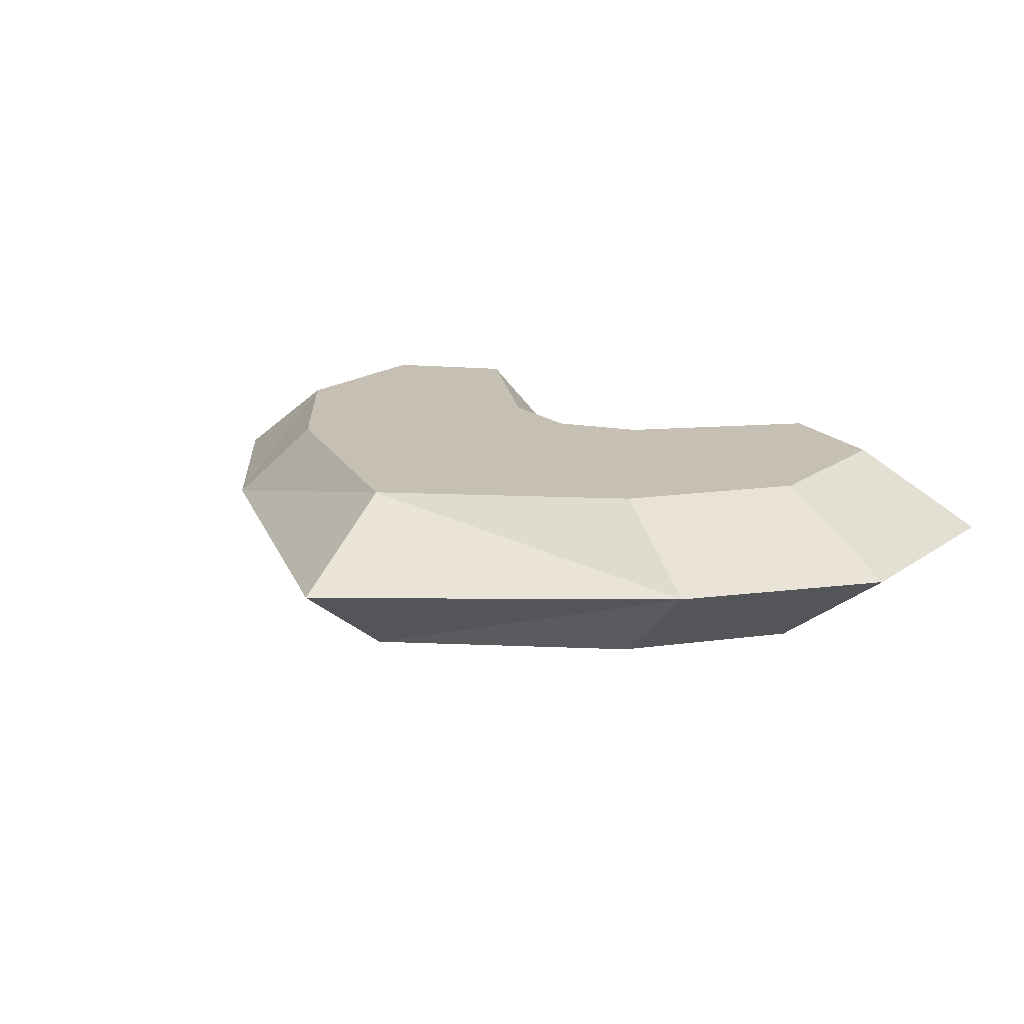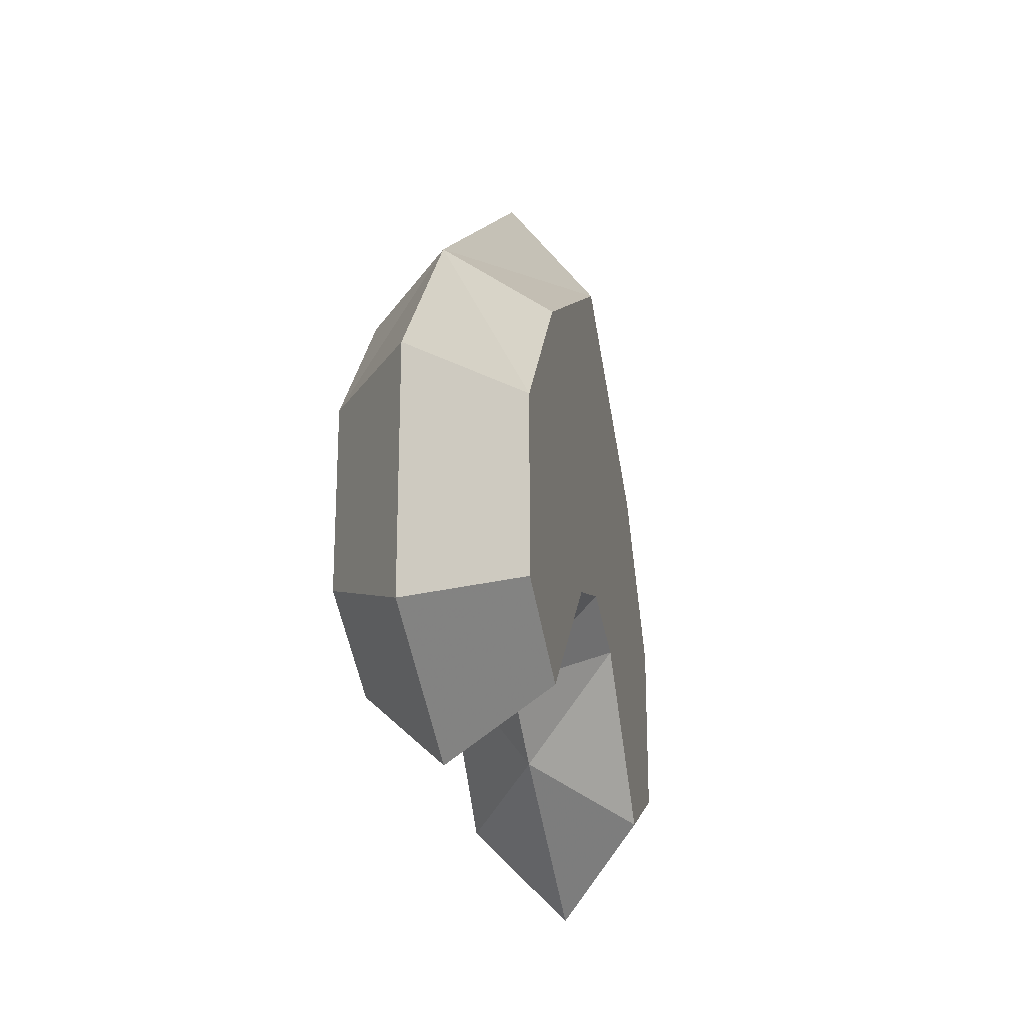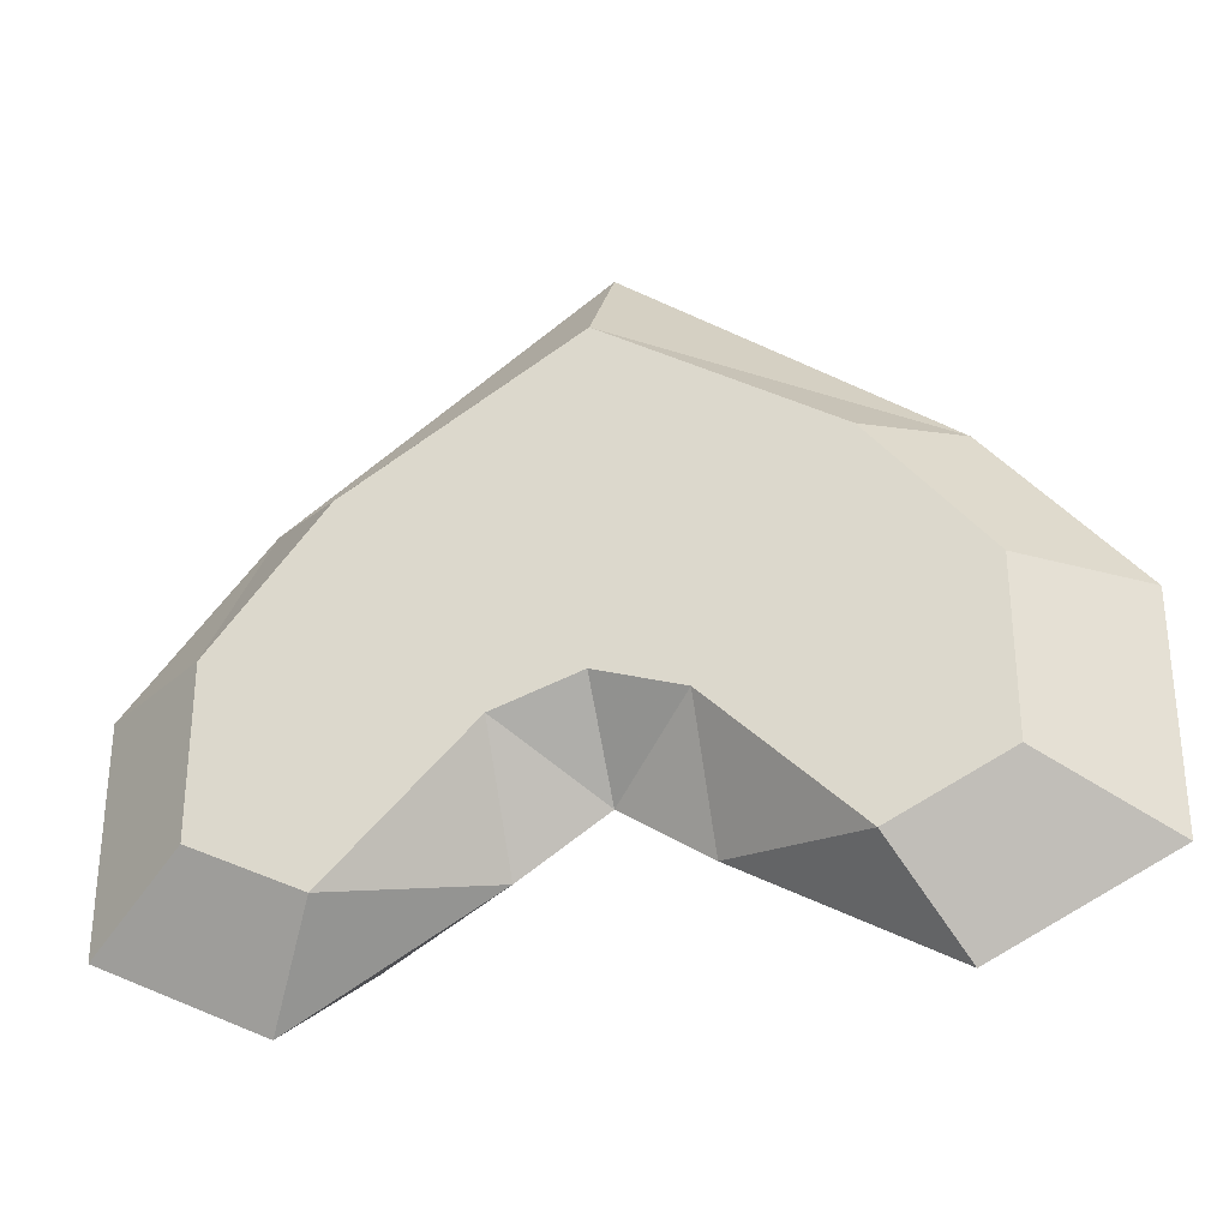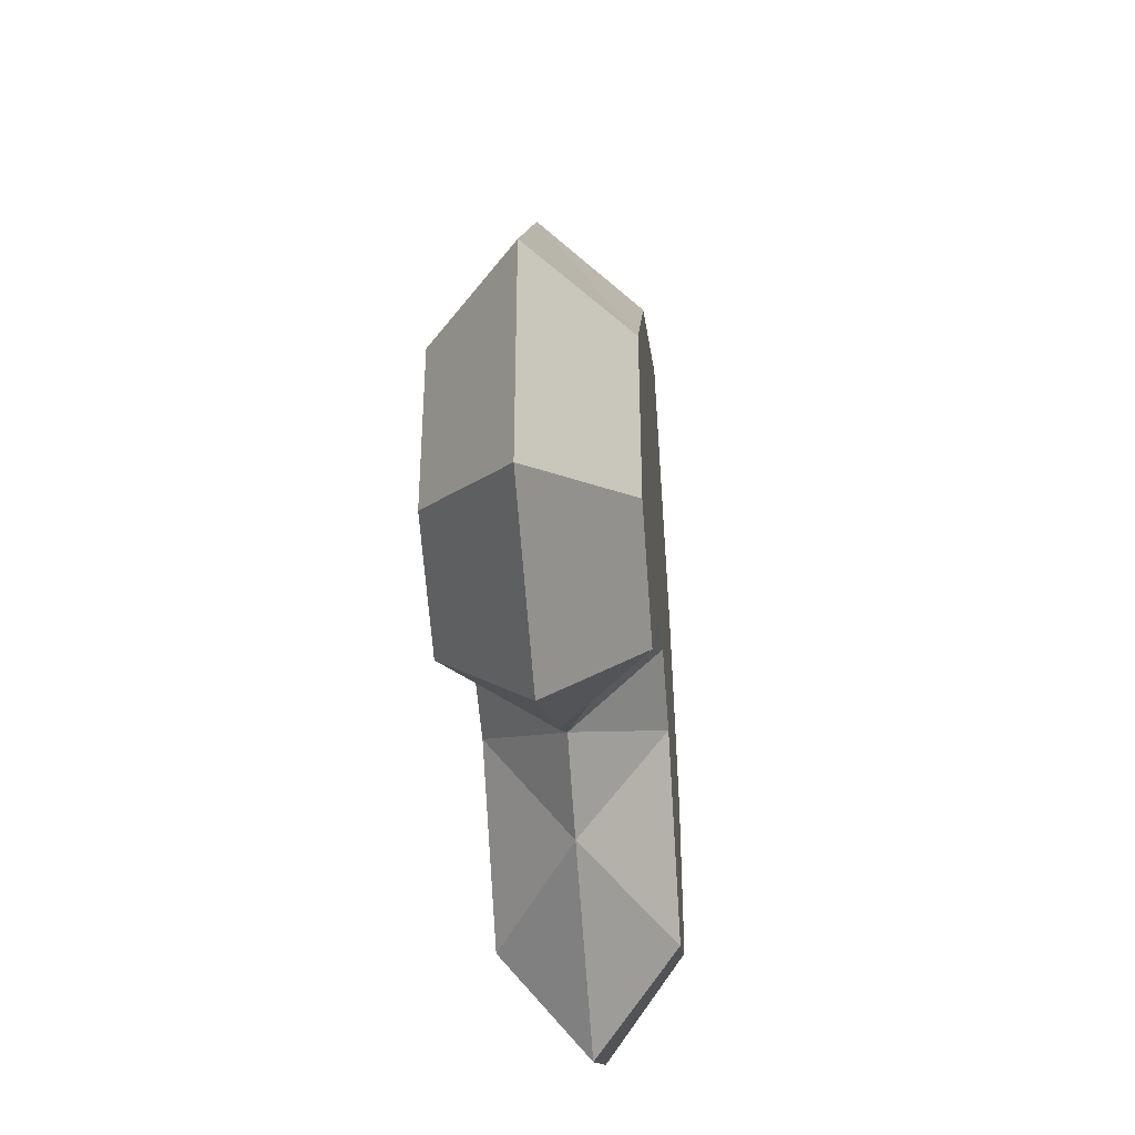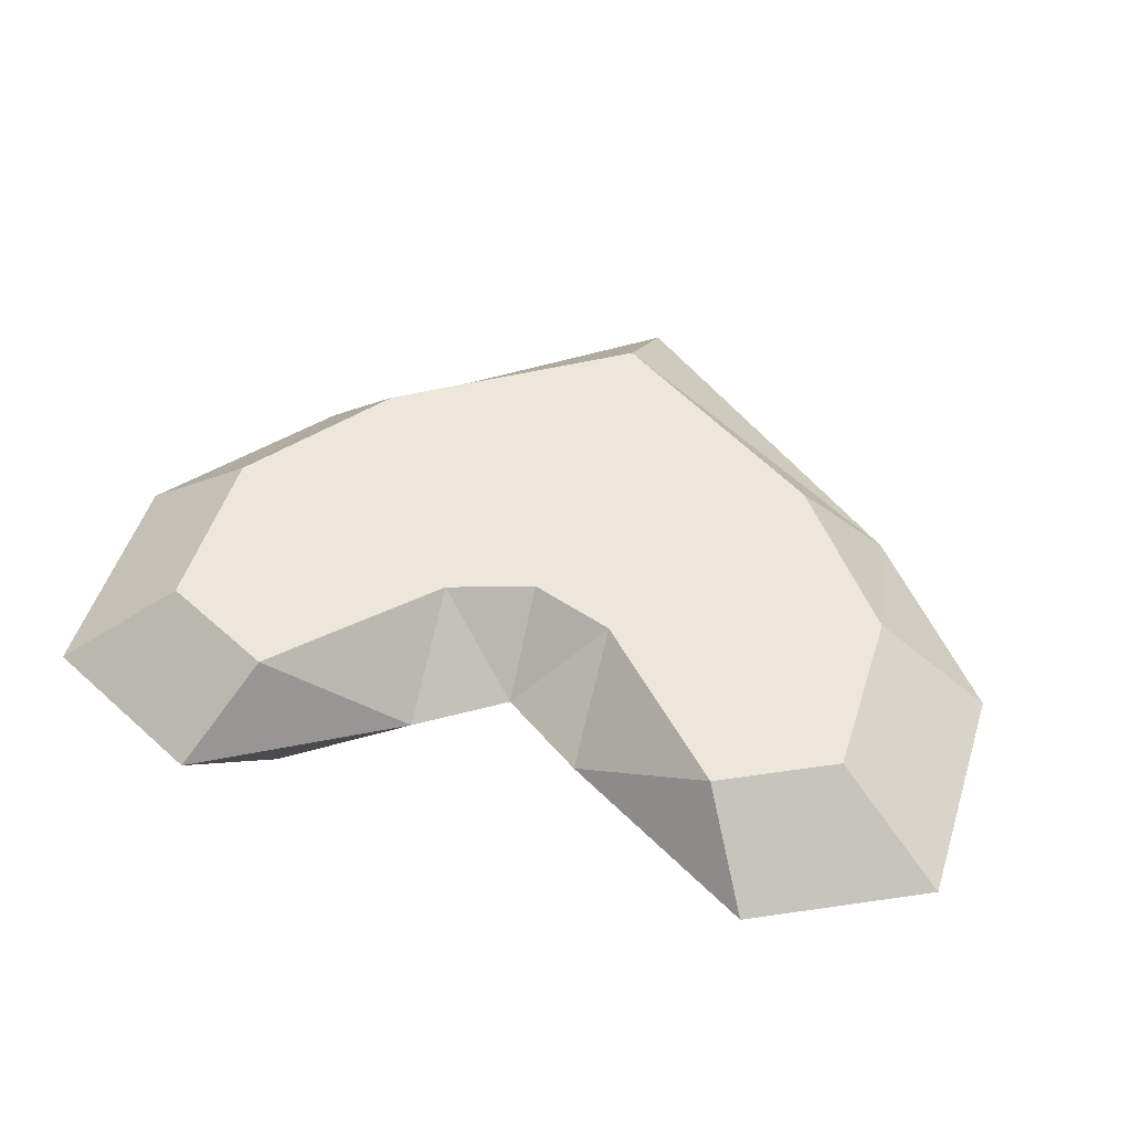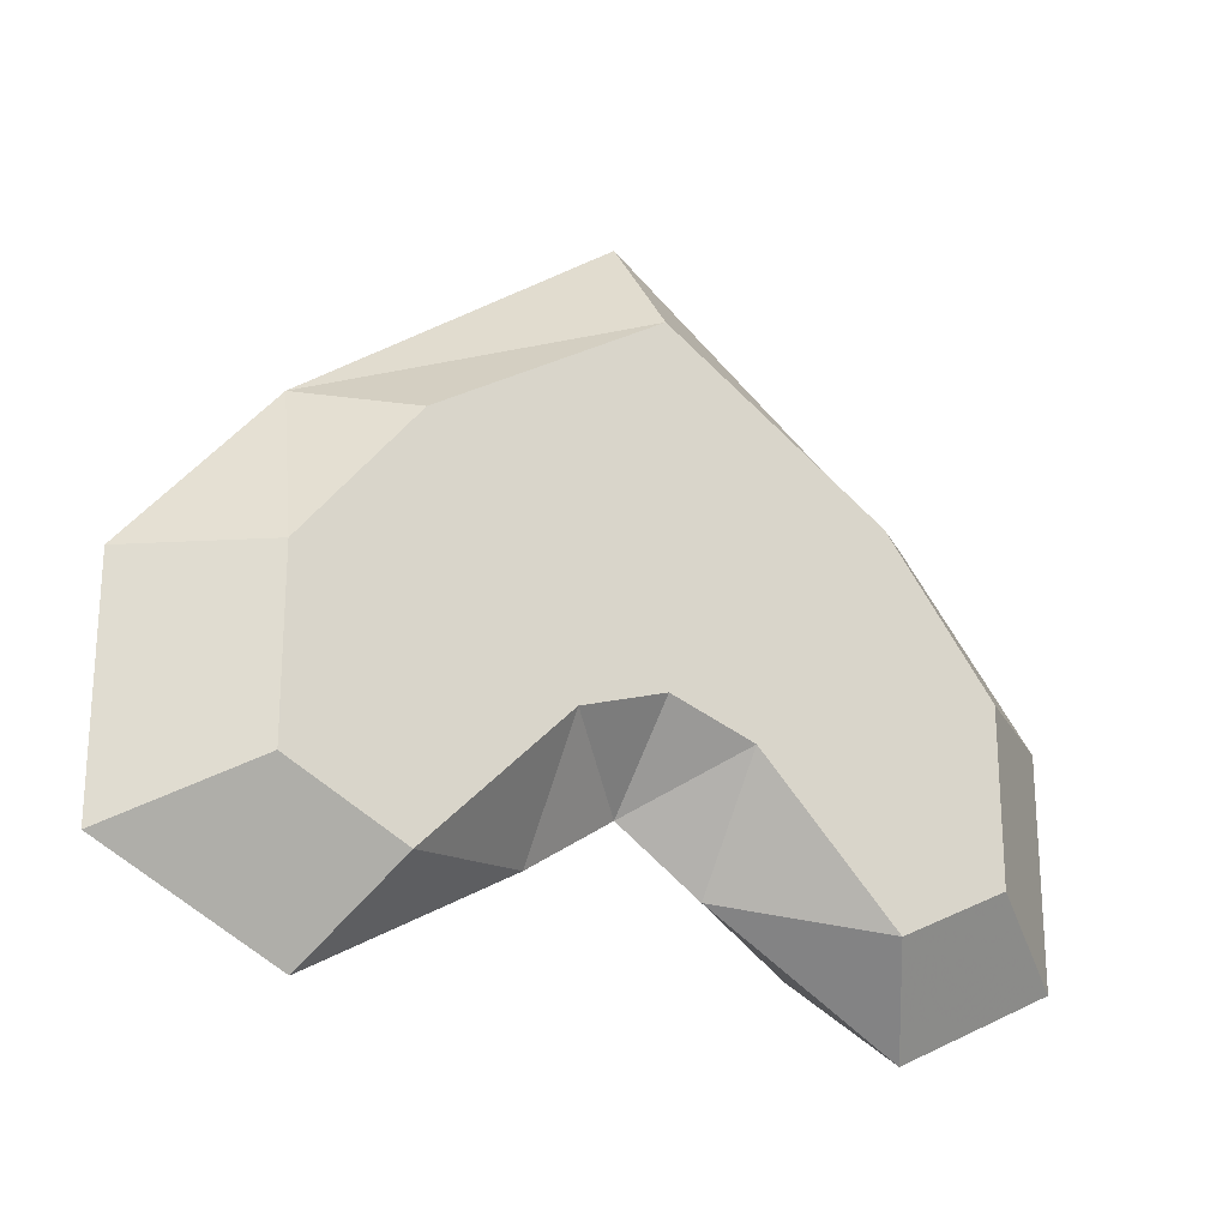
<metadata>
{"format":"obj","ext":"obj","renderer":"f3d","projection":"perspective","resolution":1024,"background":"white","views":[{"elev":18.1,"azim":-143.3,"up":"+Z"},{"elev":-23.8,"azim":-78.4,"up":"+Y"},{"elev":-30.8,"azim":14.9,"up":"+Y"},{"elev":-38.9,"azim":-85.2,"up":"+Y"},{"elev":51.3,"azim":17.6,"up":"+Z"},{"elev":-22.8,"azim":-31.5,"up":"+Y"}]}
</metadata>
<code>
v 0 -1.789 -0.3359
v 0 -1.852 -0.3359
v 0.0625 -1.828 -0.3359
v 0.08594 -1.82 -0.3594
v 0 -1.758 -0.3594
v -0.08594 -1.82 -0.3594
v -0.0625 -1.828 -0.3359
v -0.02344 -1.891 -0.3359
v 0 -1.883 -0.3359
v 0.02344 -1.891 -0.3359
v 0.09375 -1.867 -0.3359
v 0.125 -1.867 -0.3594
v 0.09375 -1.867 -0.3828
v 0.0625 -1.828 -0.3828
v 0 -1.789 -0.3828
v -0.0625 -1.828 -0.3828
v -0.09375 -1.867 -0.3828
v -0.125 -1.867 -0.3594
v -0.09375 -1.867 -0.3359
v -0.09375 -1.914 -0.3359
v -0.0625 -1.93 -0.3359
v -0.02344 -1.922 -0.3594
v 0 -1.906 -0.3594
v 0.02344 -1.922 -0.3594
v 0.0625 -1.93 -0.3359
v 0.09375 -1.914 -0.3359
v 0.125 -1.93 -0.3594
v 0.09375 -1.914 -0.3828
v 0.02344 -1.891 -0.3828
v 0 -1.852 -0.3828
v -0.02344 -1.891 -0.3828
v -0.09375 -1.914 -0.3828
v -0.125 -1.93 -0.3594
v -0.07812 -1.953 -0.3594
v -0.0625 -1.93 -0.3828
v 0 -1.883 -0.3828
v 0.0625 -1.93 -0.3828
v 0.07812 -1.953 -0.3594
f 1 2 3
f 1 3 4
f 1 4 5
f 1 5 6
f 1 6 7
f 1 7 2
f 2 7 8
f 2 8 9
f 2 9 10
f 2 10 3
f 3 10 11
f 3 11 4
f 4 11 12
f 4 12 13
f 4 13 14
f 4 14 15
f 4 15 5
f 5 15 6
f 6 15 16
f 6 16 17
f 6 17 18
f 6 18 19
f 6 19 7
f 7 19 8
f 8 19 20
f 8 20 21
f 8 21 22
f 8 22 23
f 8 23 9
f 9 23 10
f 10 23 24
f 10 24 25
f 10 25 26
f 10 26 11
f 11 26 27
f 11 27 12
f 12 27 13
f 13 27 28
f 13 28 29
f 13 29 14
f 14 29 30
f 14 30 15
f 15 30 16
f 16 30 31
f 16 31 17
f 17 31 32
f 17 32 33
f 17 33 18
f 18 33 19
f 19 33 20
f 20 33 21
f 21 33 34
f 21 34 22
f 22 34 35
f 22 35 31
f 22 31 23
f 23 31 36
f 23 36 29
f 23 29 24
f 24 29 37
f 24 37 38
f 24 38 25
f 25 38 27
f 25 27 26
f 30 36 31
f 36 30 29
f 31 35 32
f 32 35 33
f 33 35 34
f 28 37 29
f 37 28 27
f 37 27 38

</code>
